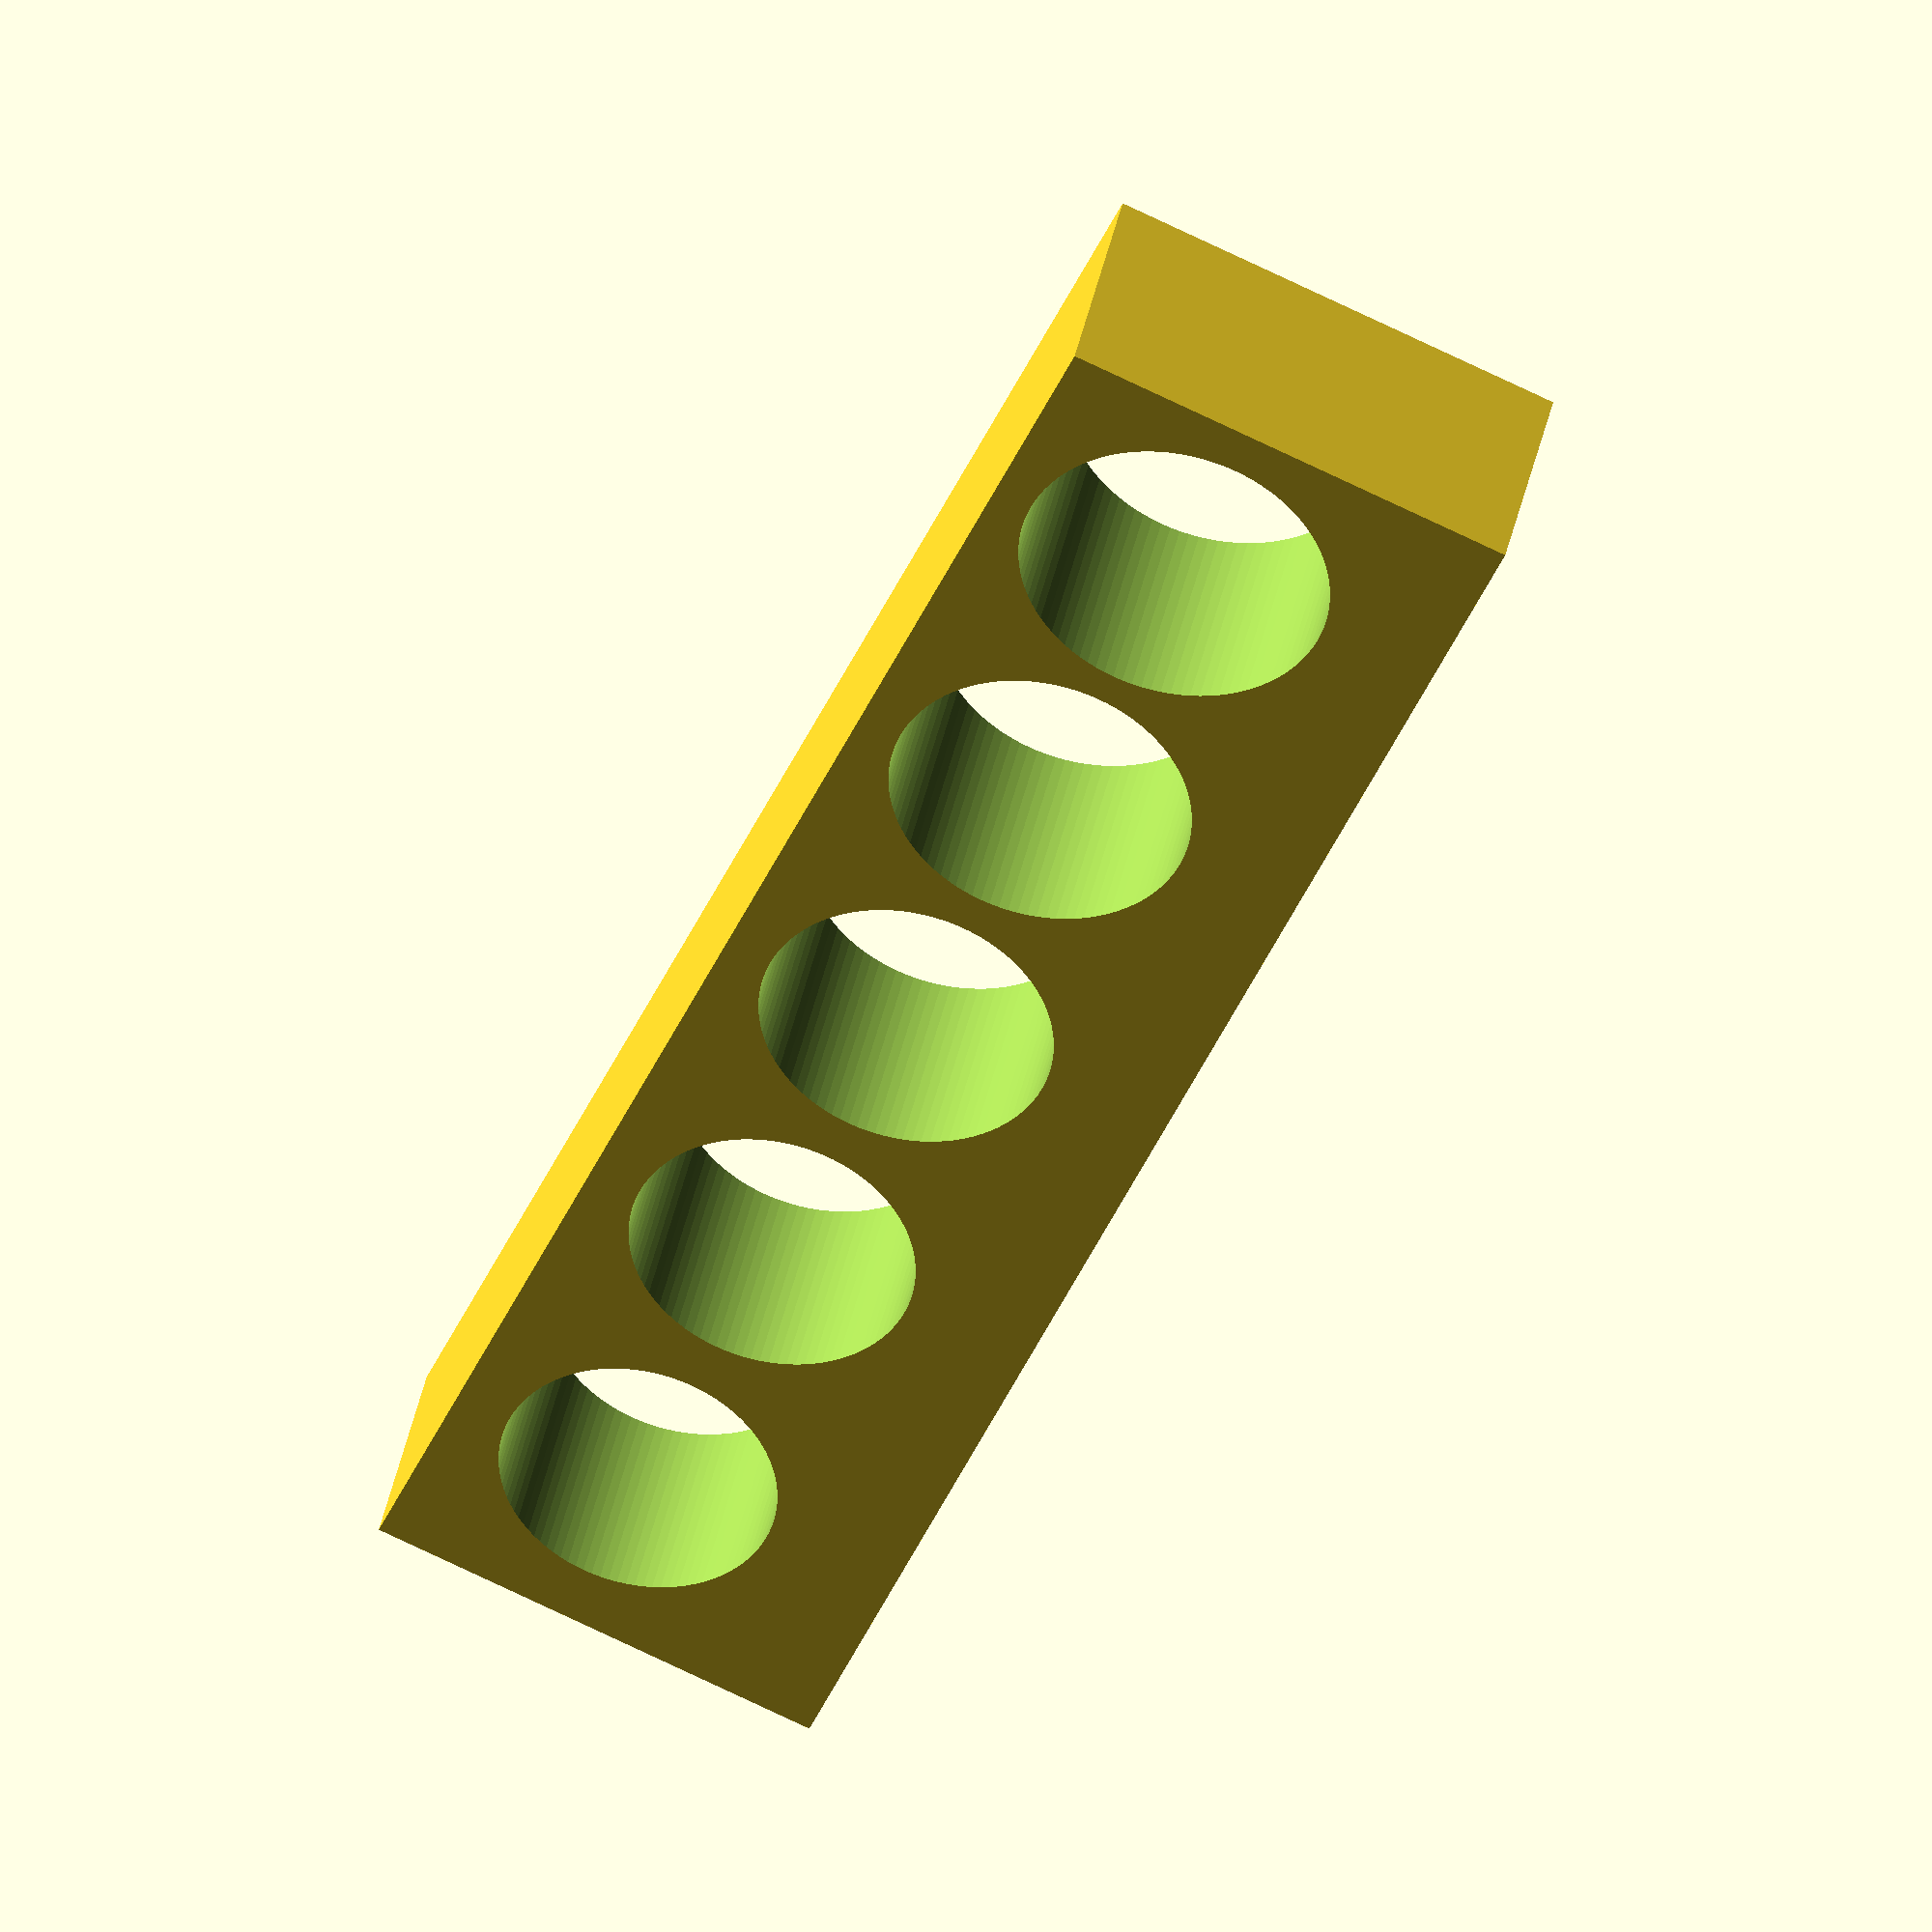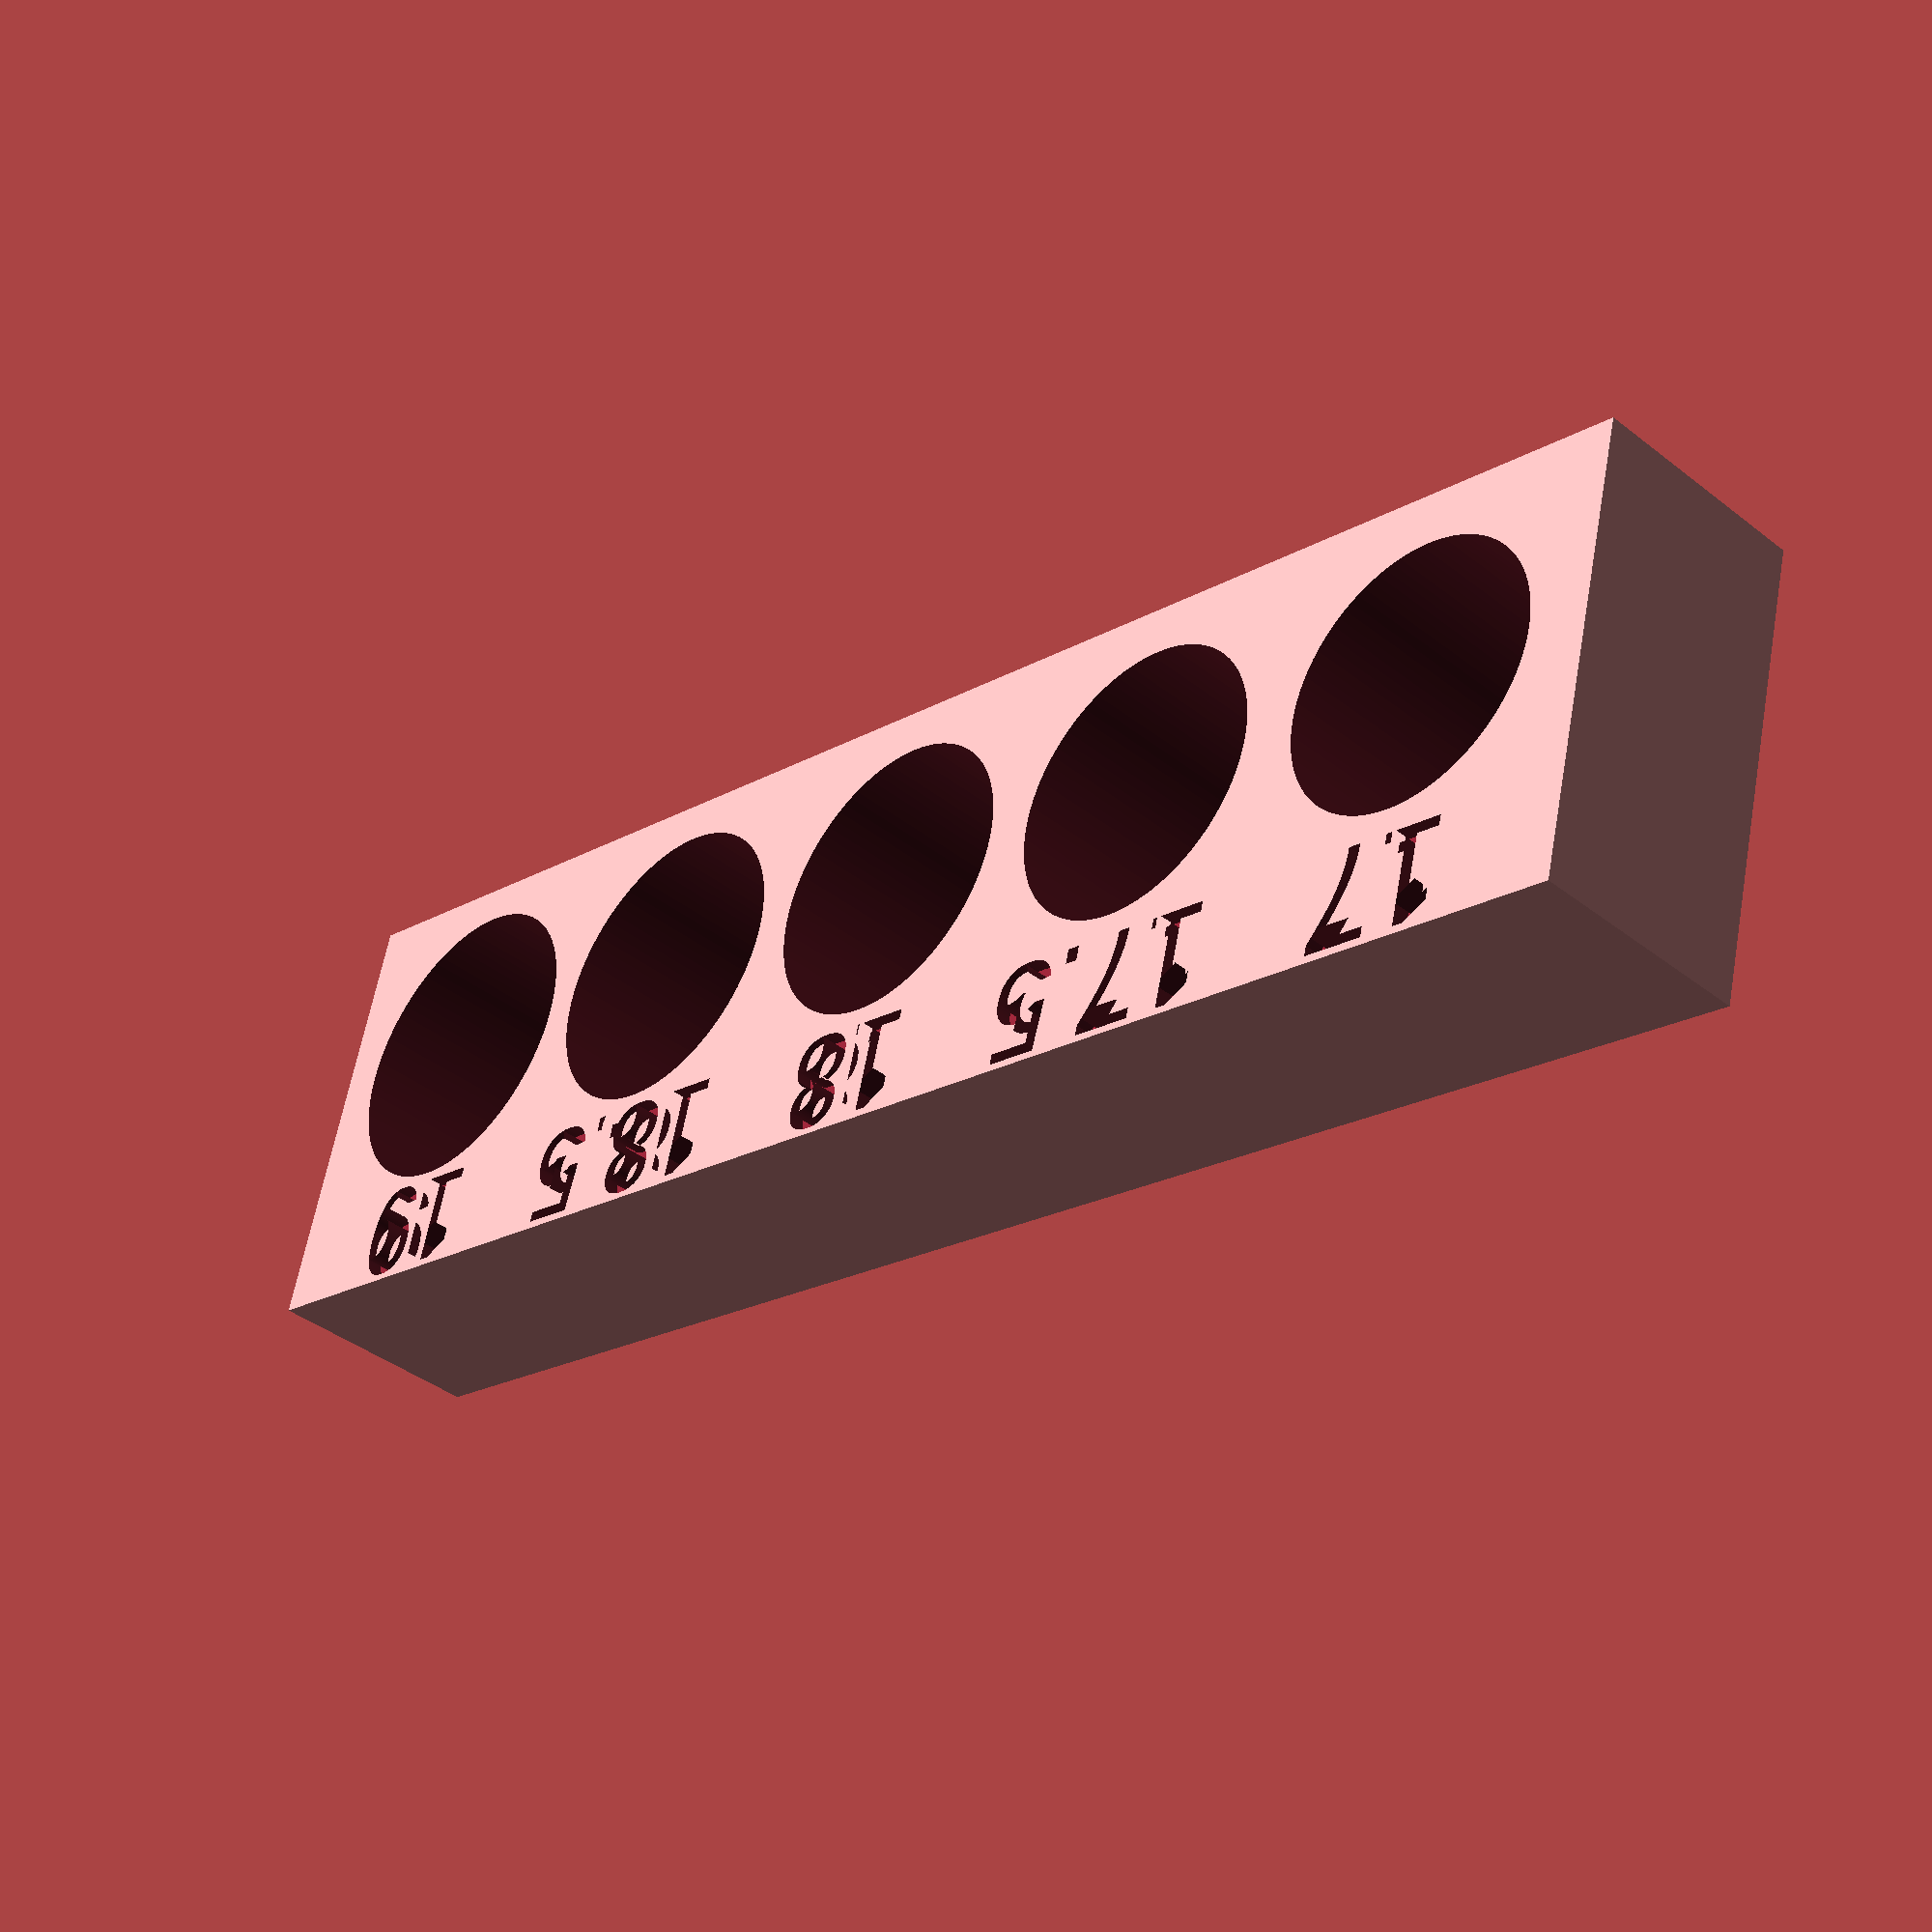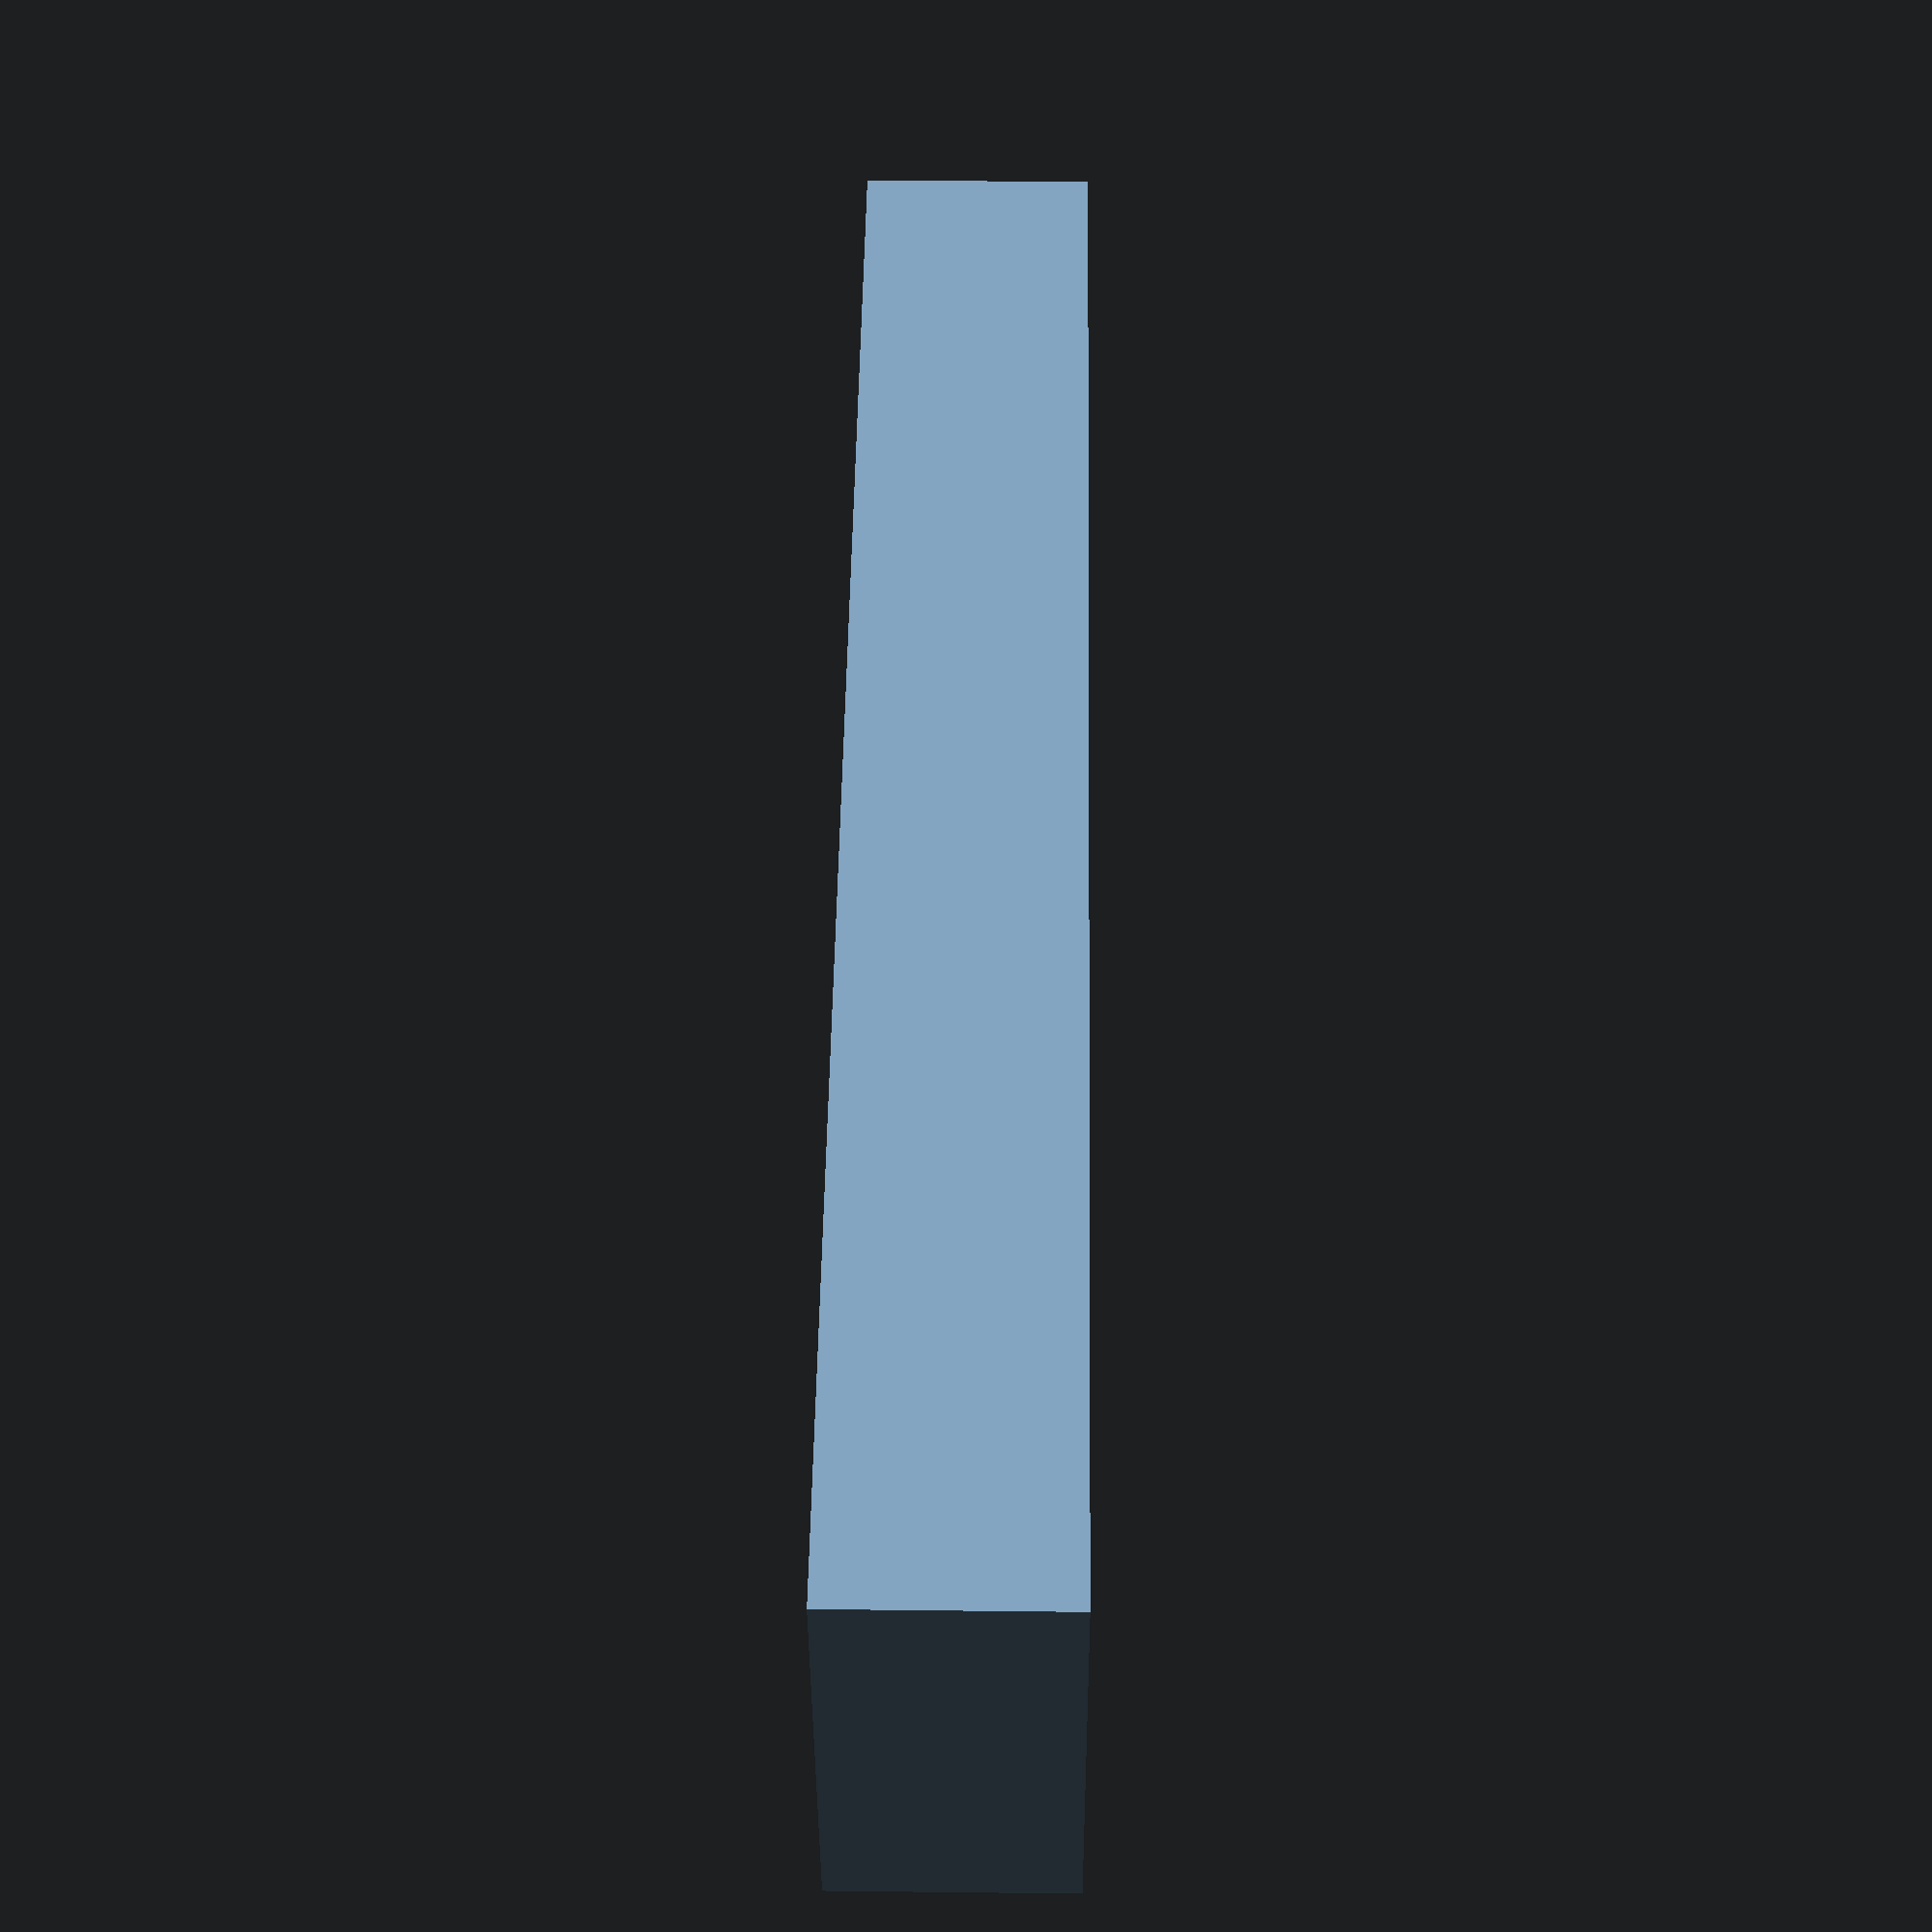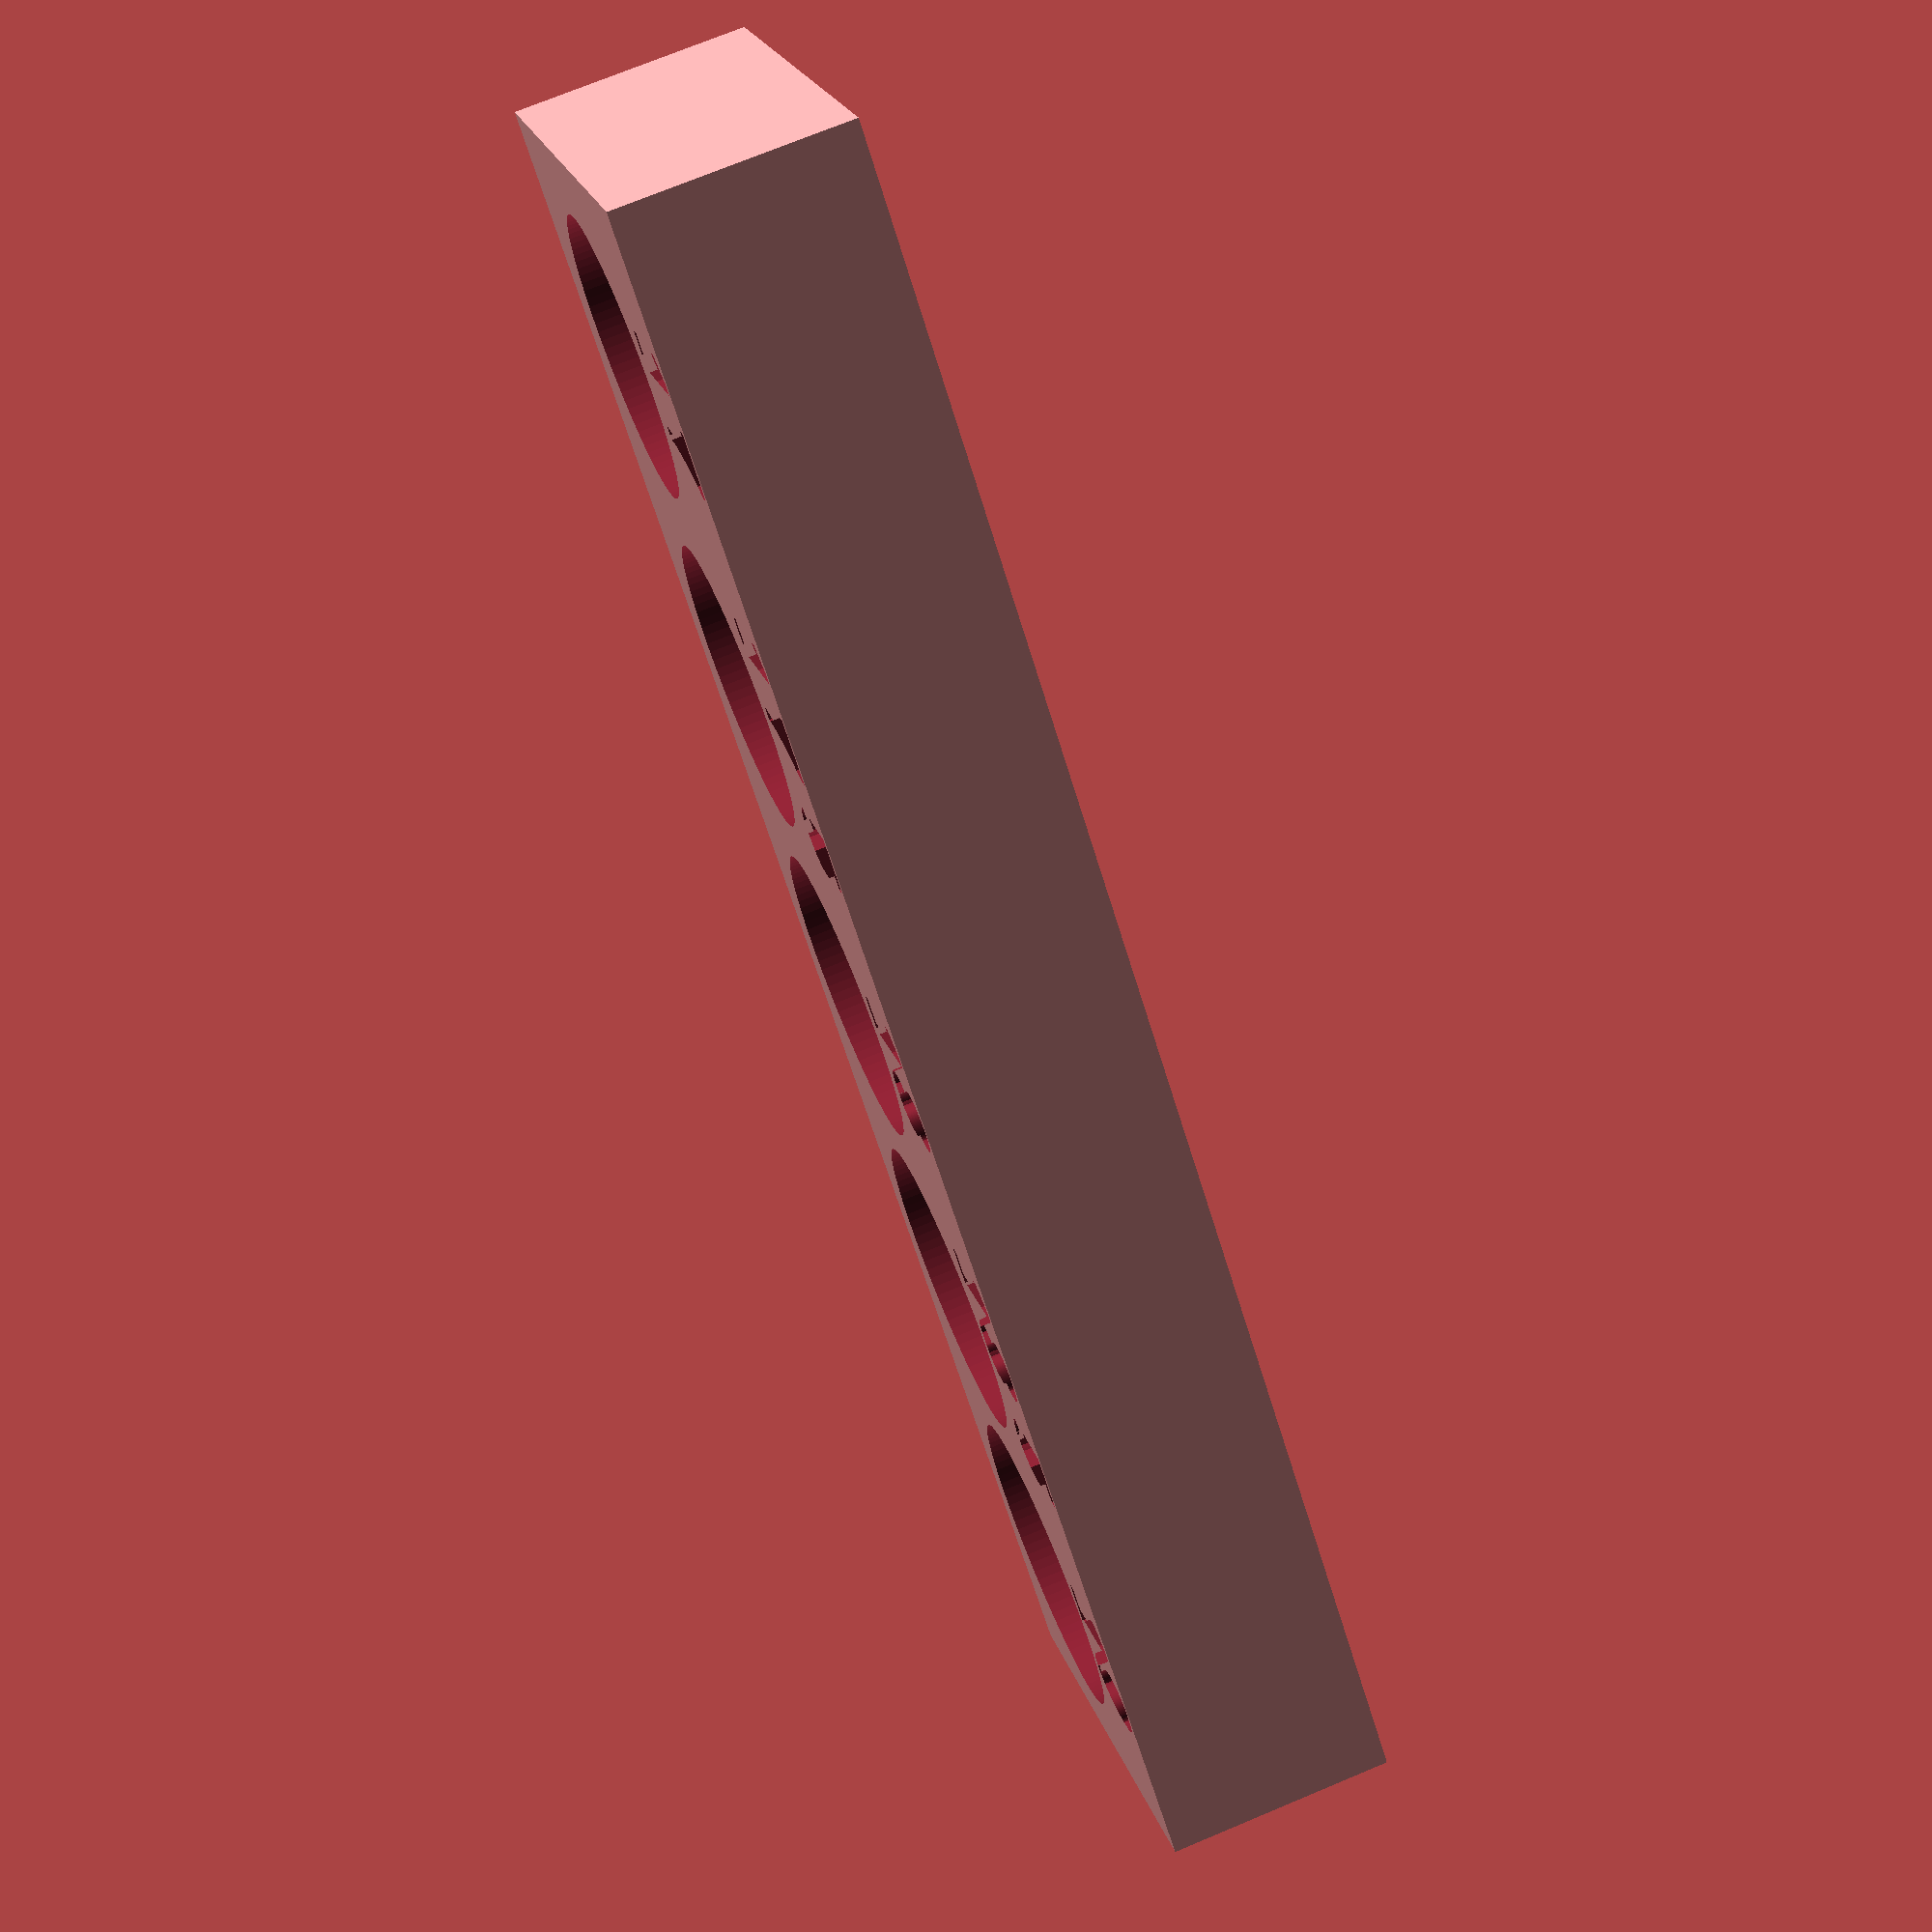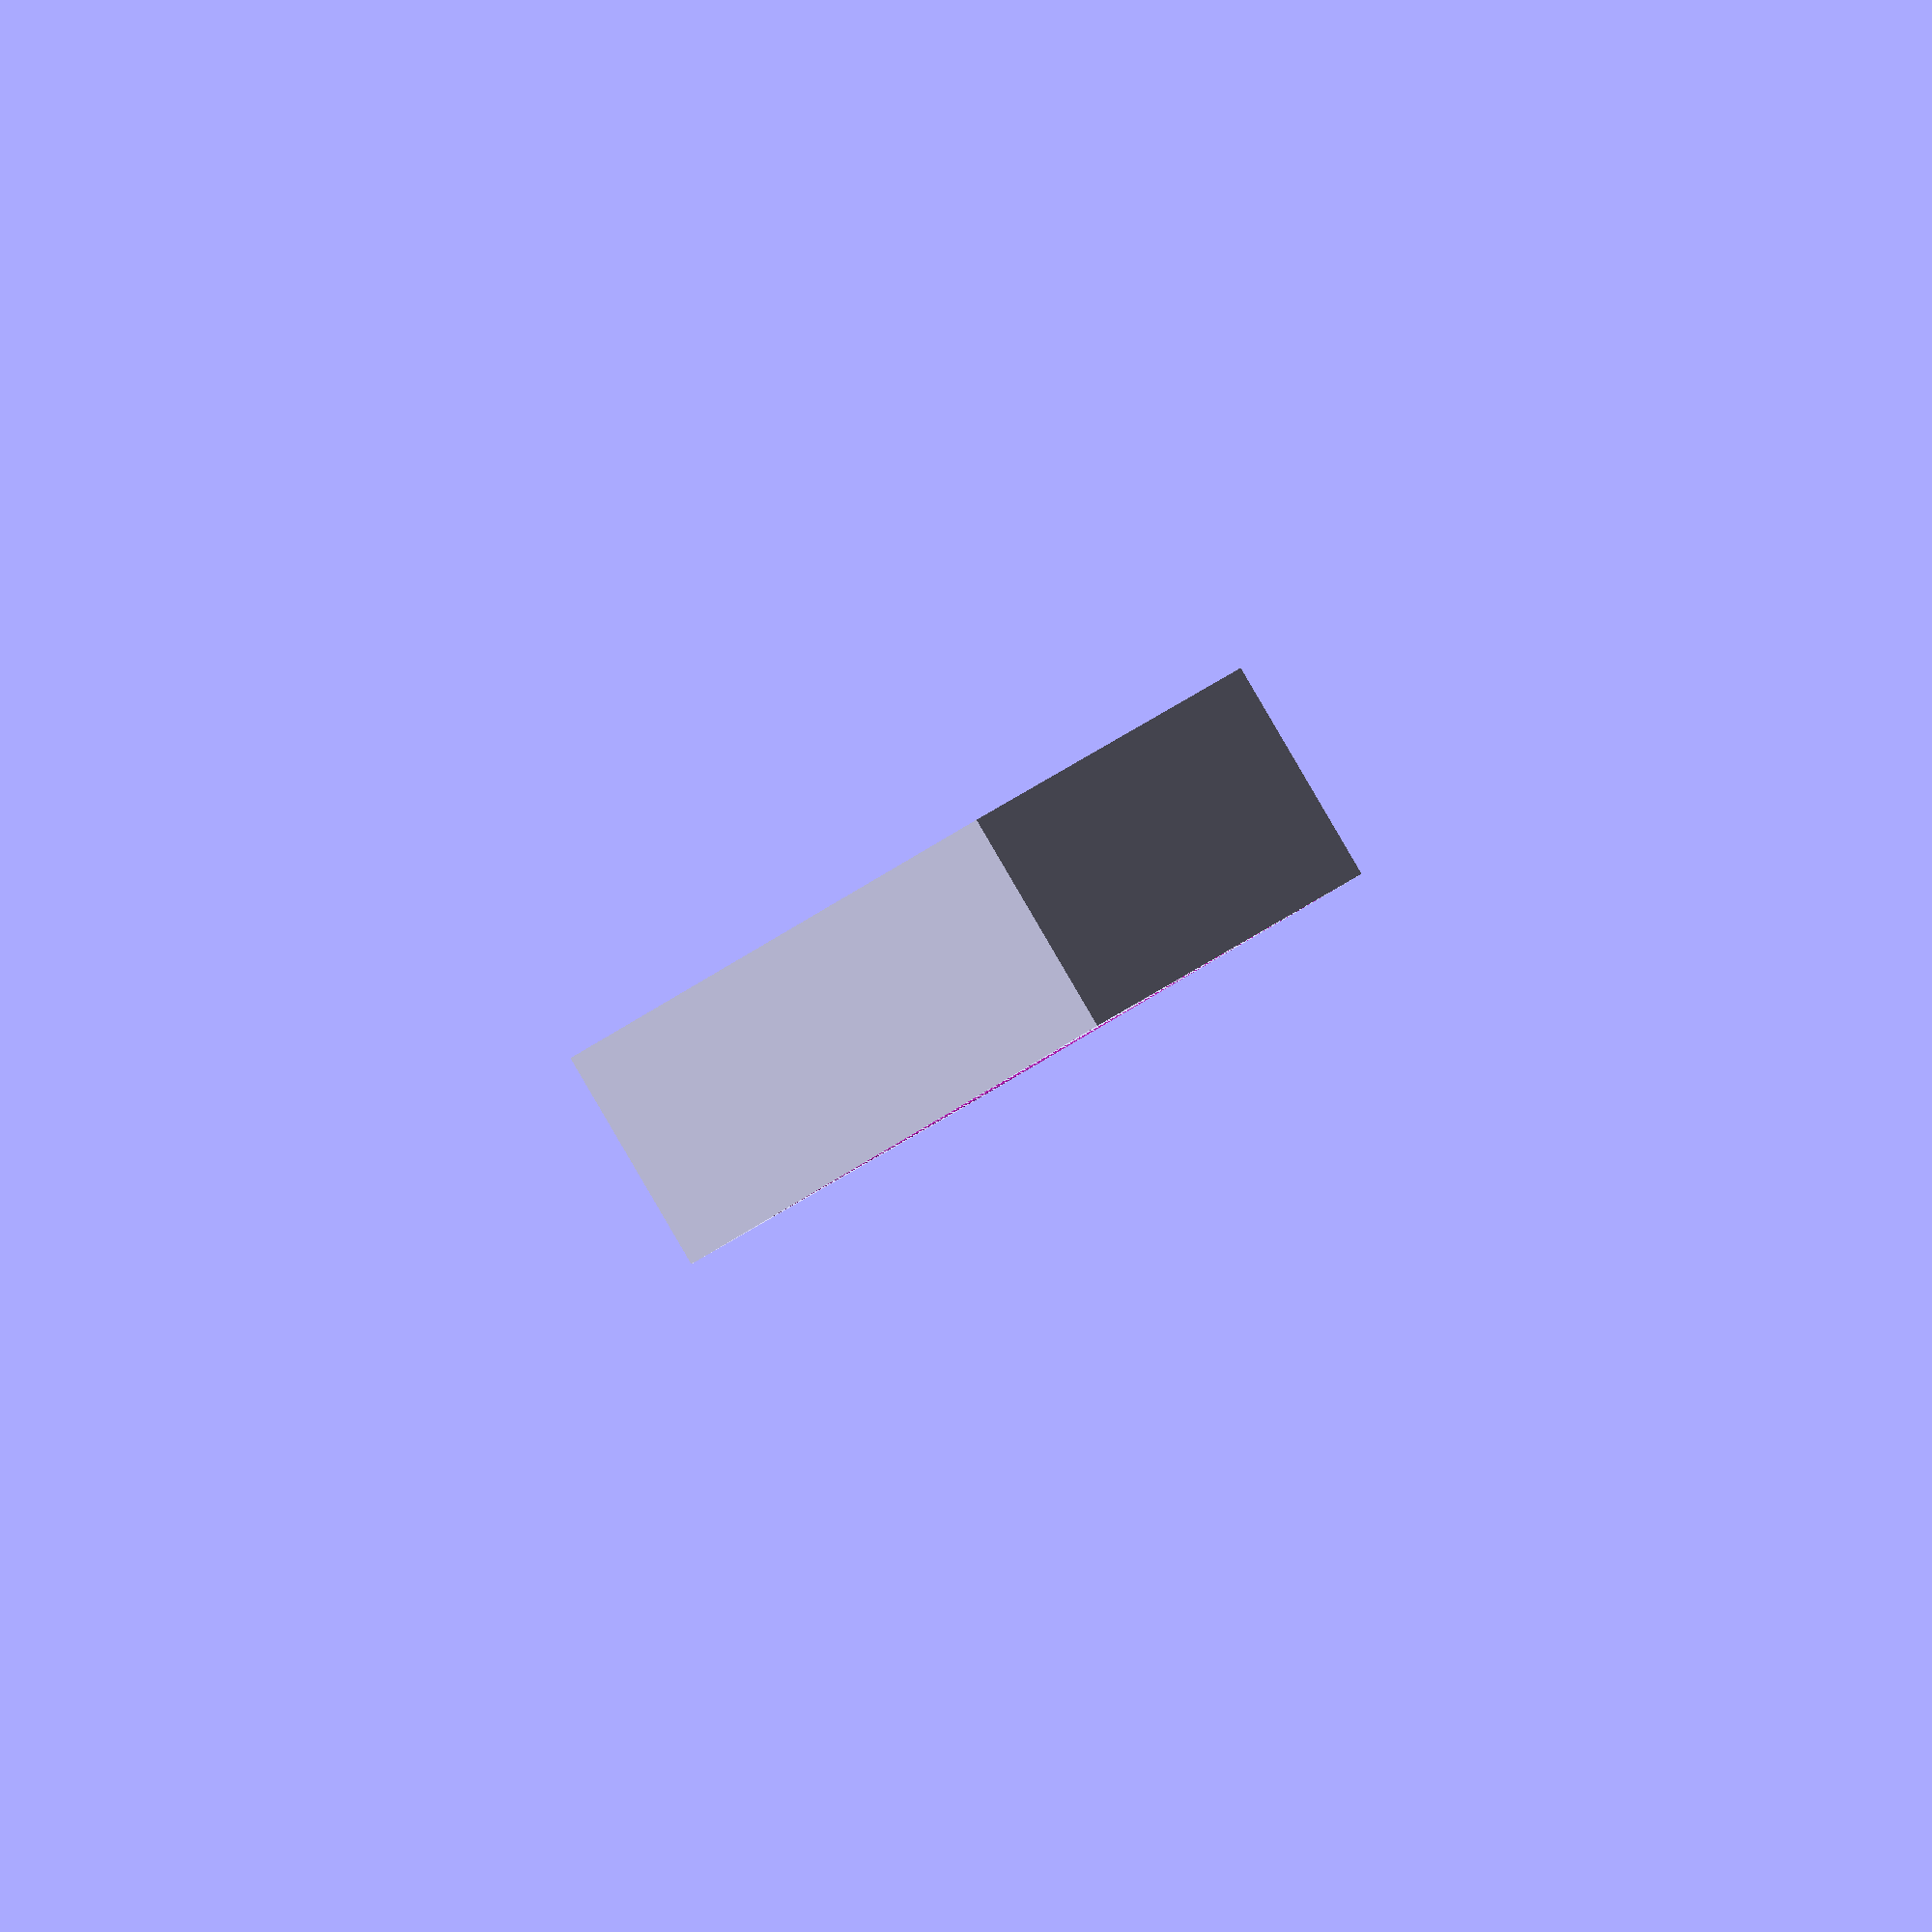
<openscad>
$fn=100;

d = 18;
s = 0.5;
x = d * 9 / 16;
h = d * 3 / 4;

x1 = 17;
x2 = 19;
ss = 0.5;

tt = x2*3/4;
nn = (x2-x1)/ss;
oo = x2 * 1.1;

difference() {
    cube([oo*(nn+1)+4, x2*1.5, tt]);
    for(i = [0:1:(x2-x1)/ss]) {
        dd = x1+i*ss;
        translate([oo*(i+0.5)+2, 5*x2/8, -1]) cylinder(d=dd, h=tt+2);
        translate([oo*(i+0.5)+2, 10.5*x2/8, tt-1]) linear_extrude(2) text(text=str(dd), halign="center", valign="center", size=x2/3);
    }
}
    
    
    /*
    cube([d*2.5,d*2.5,h], center=true);
    translate([-x,x,0]) cylinder(d=2,h=6);
    
    rotate([0,0,45]) translate([0,0,h/2-1]) linear_extrude(2) text(text=str(d), halign="center", valign="center", size=d/3);
    translate([-x,x,0]) cylinder(d=d-s,h=h+2, center=true);
    translate([x,x,0]) cylinder(d=d,h=h+2, center=true);
    translate([x,-x,0]) cylinder(d=d+s,h=h+2, center=true);
    translate([-x,-x,0]) cylinder(d=d+2*s,h=h+2, center=true);
    
    rotate([0,0,45]) translate([0,2.6*x,h/2-1]) linear_extrude(2) text(text=str(d-s), halign="center", valign="center", size=d/5);
    rotate([0,0,135]) translate([0,2.6*x,h/2-1]) linear_extrude(2) text(text=str(d+2*s), halign="center", valign="center", size=d/5);
    rotate([0,0,225]) translate([0,2.6*x,h/2-1]) linear_extrude(2) text(text=str(d+s), halign="center", valign="center", size=d/5);
    rotate([0,0,-45]) translate([0,2.6*x,h/2-1]) linear_extrude(2) text(text=str(d), halign="center", valign="center", size=d/5);
    
}*/
</openscad>
<views>
elev=139.2 azim=67.0 roll=348.4 proj=o view=solid
elev=219.6 azim=14.7 roll=134.2 proj=p view=wireframe
elev=146.5 azim=343.5 roll=269.1 proj=p view=solid
elev=107.9 azim=220.9 roll=112.7 proj=p view=solid
elev=90.1 azim=260.3 roll=210.4 proj=o view=wireframe
</views>
